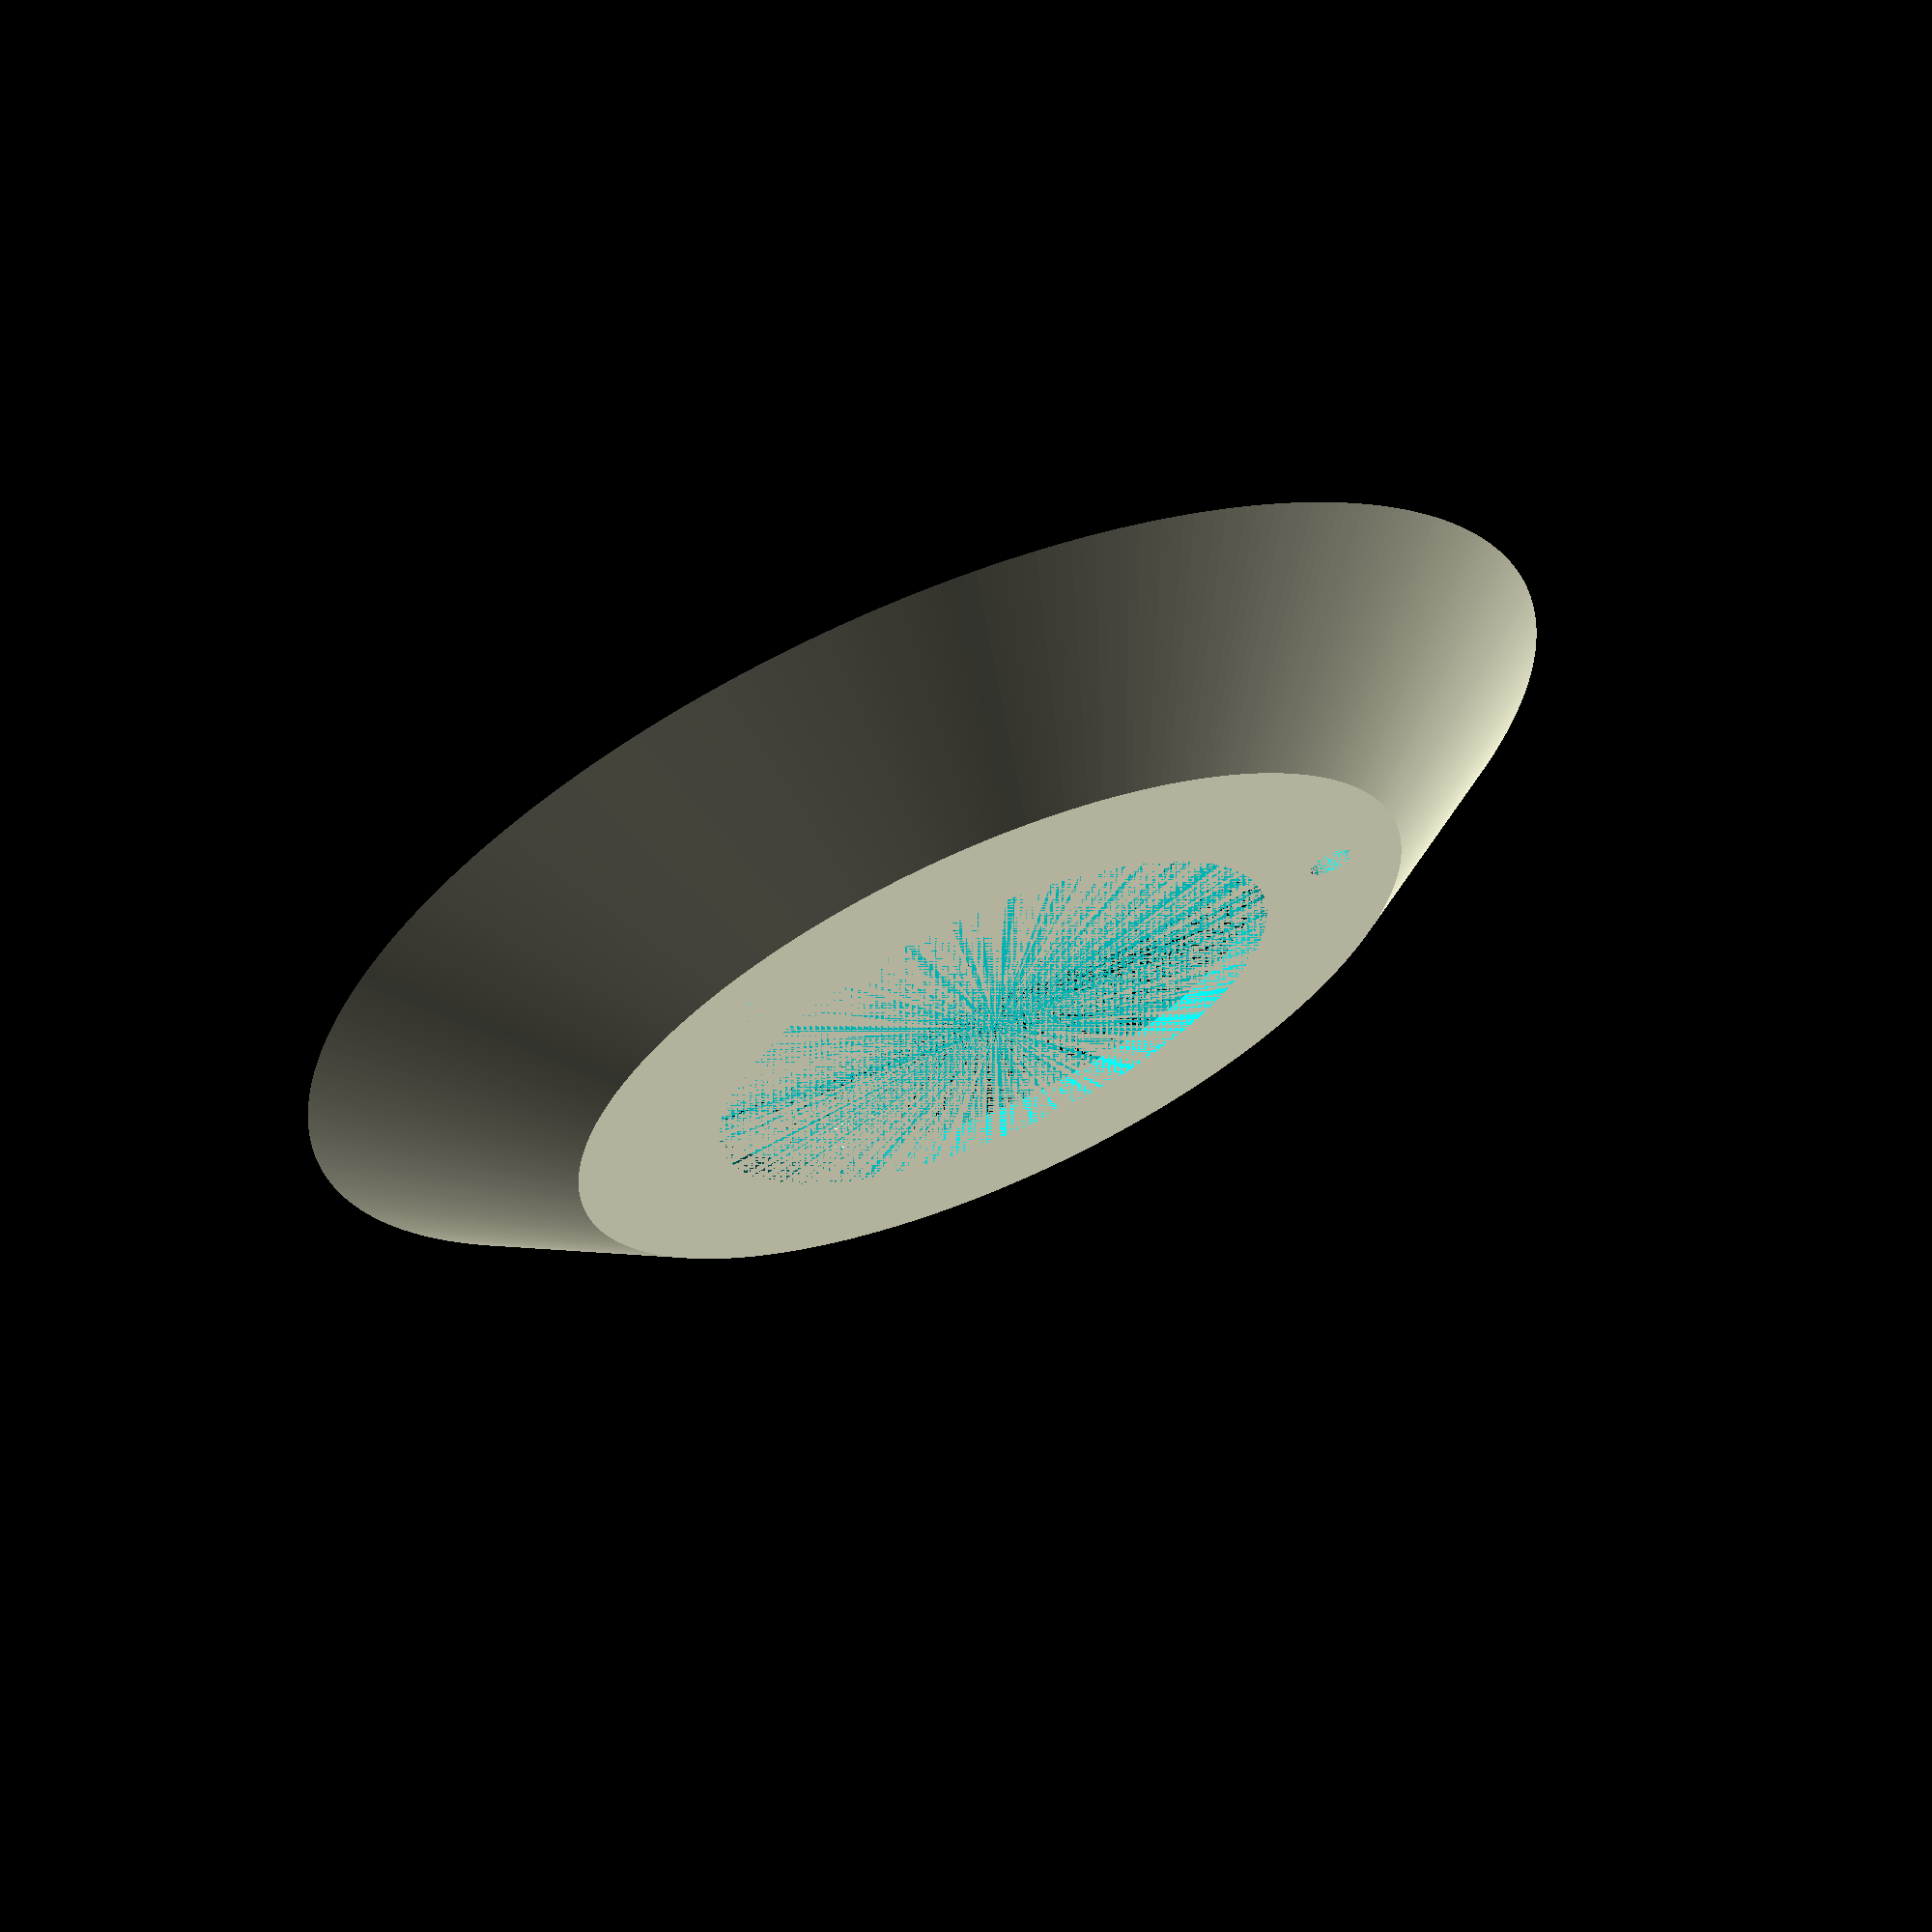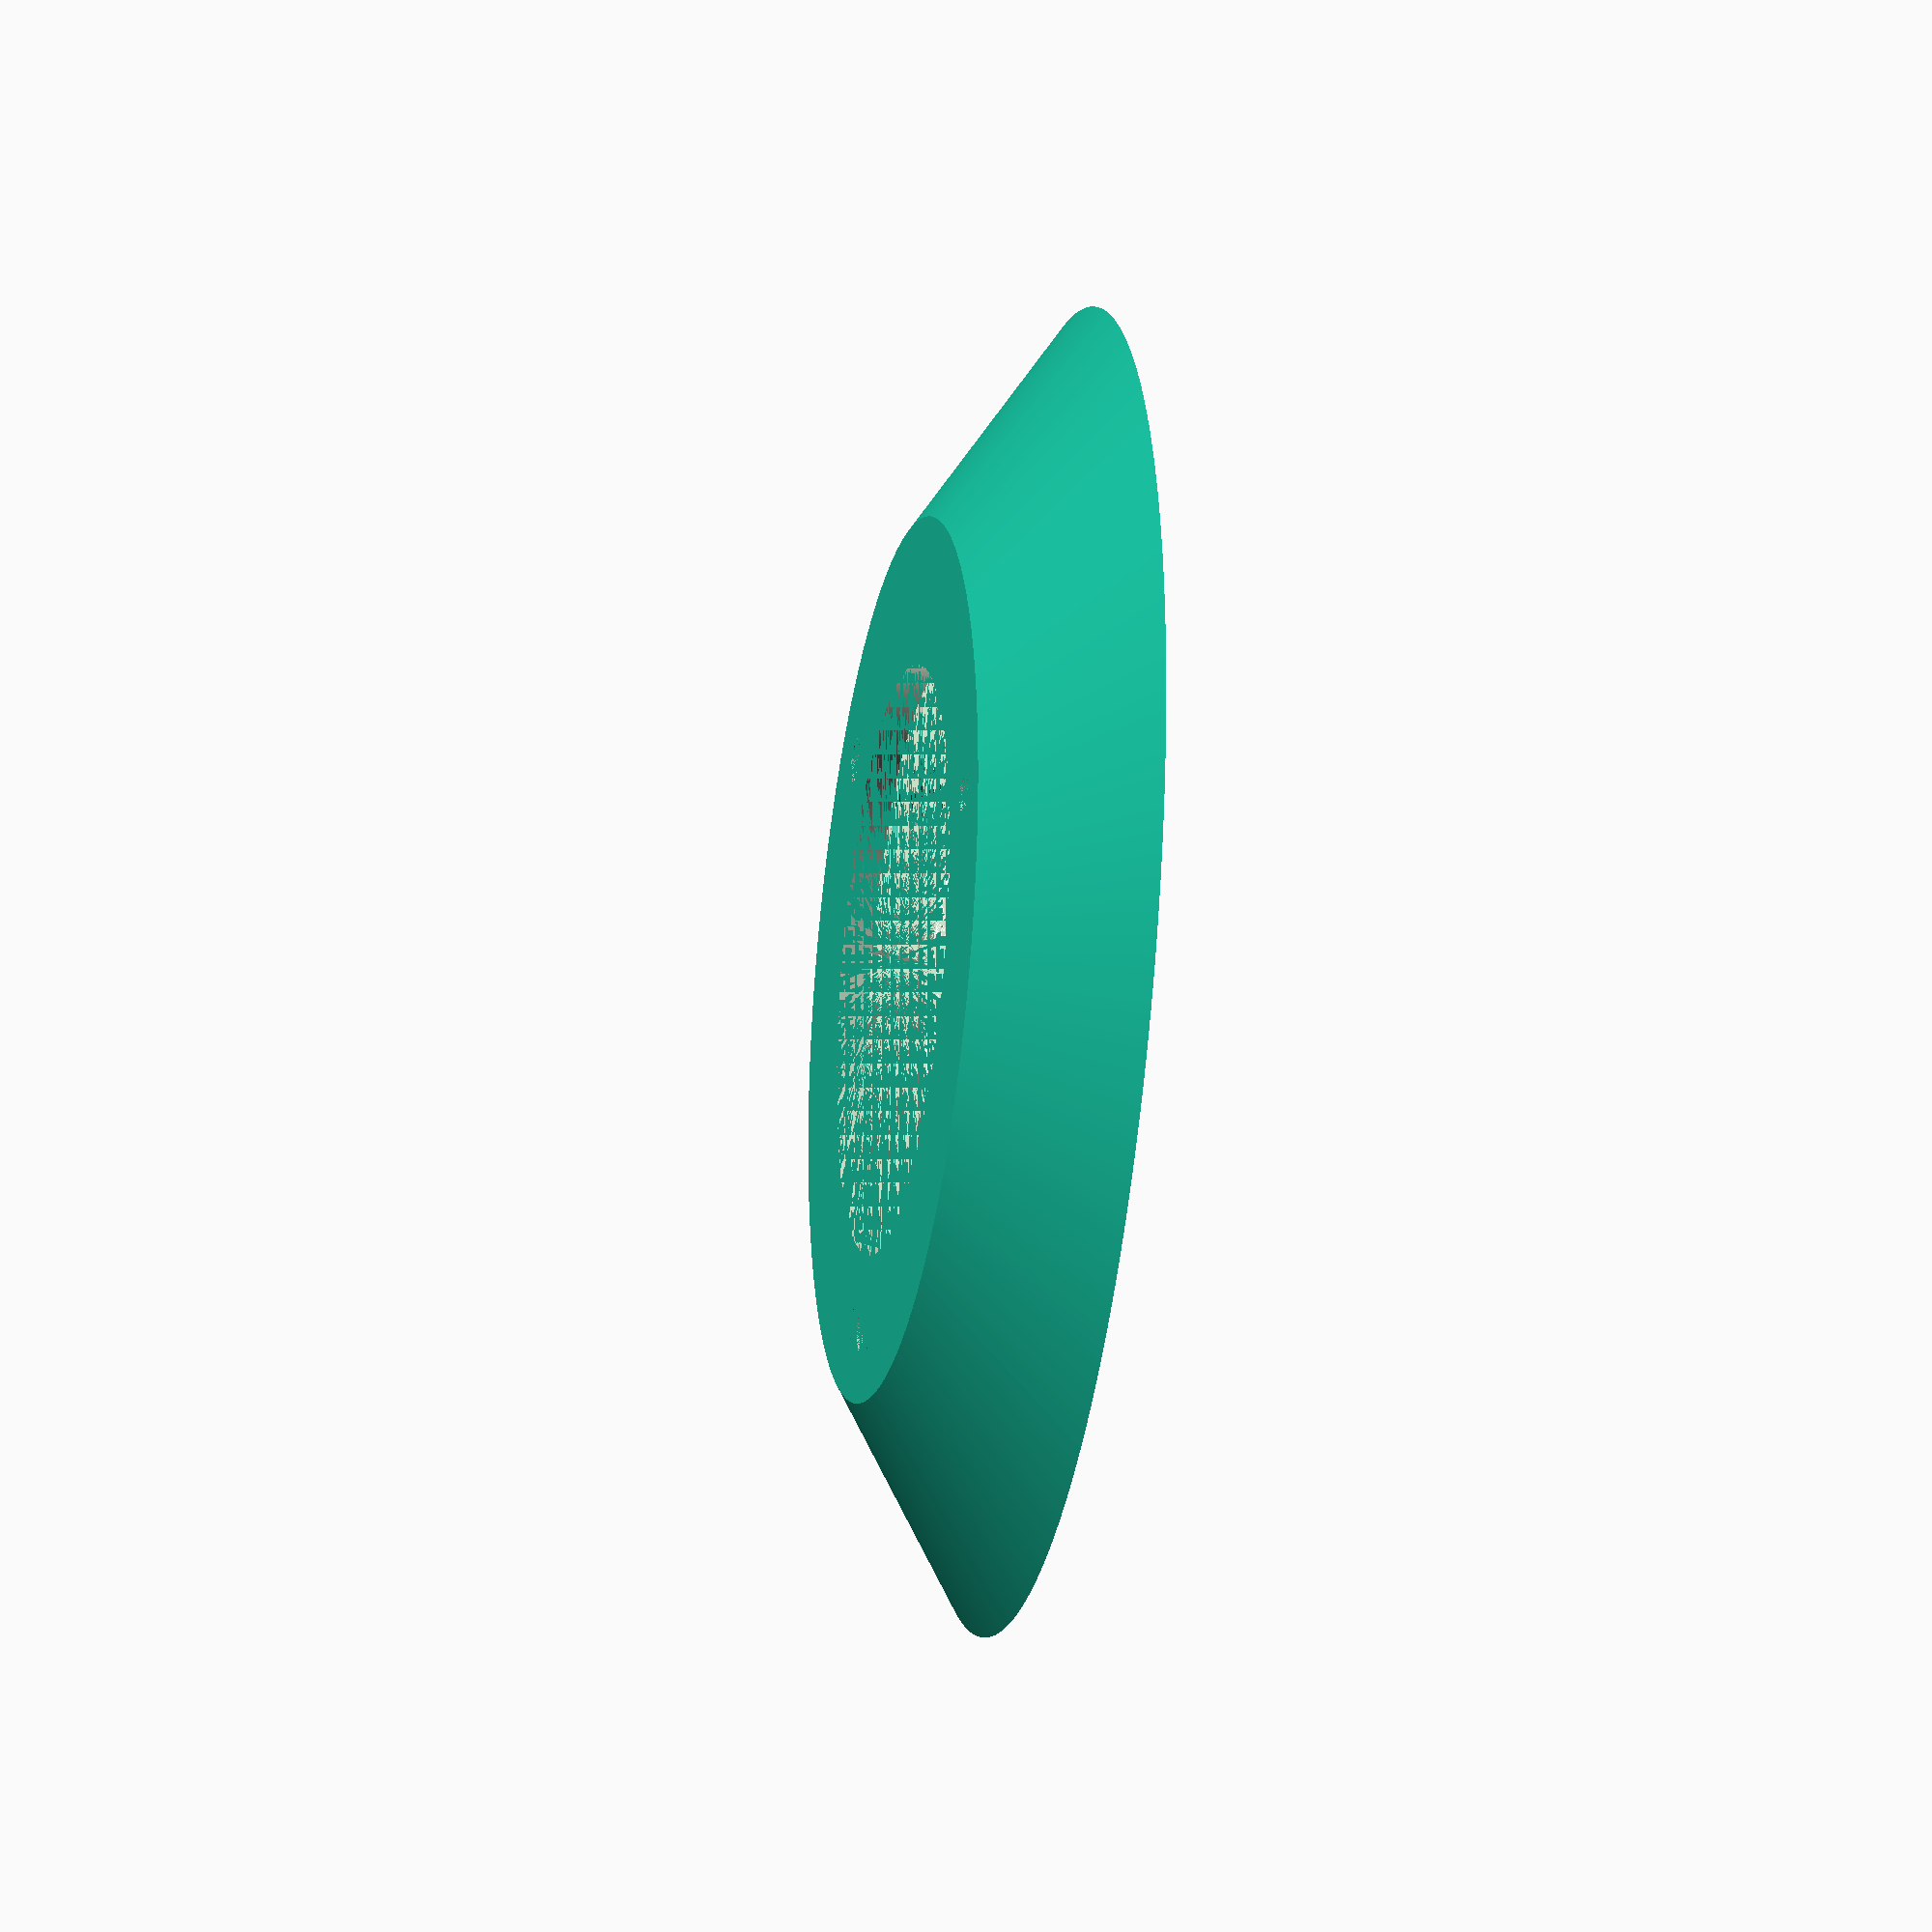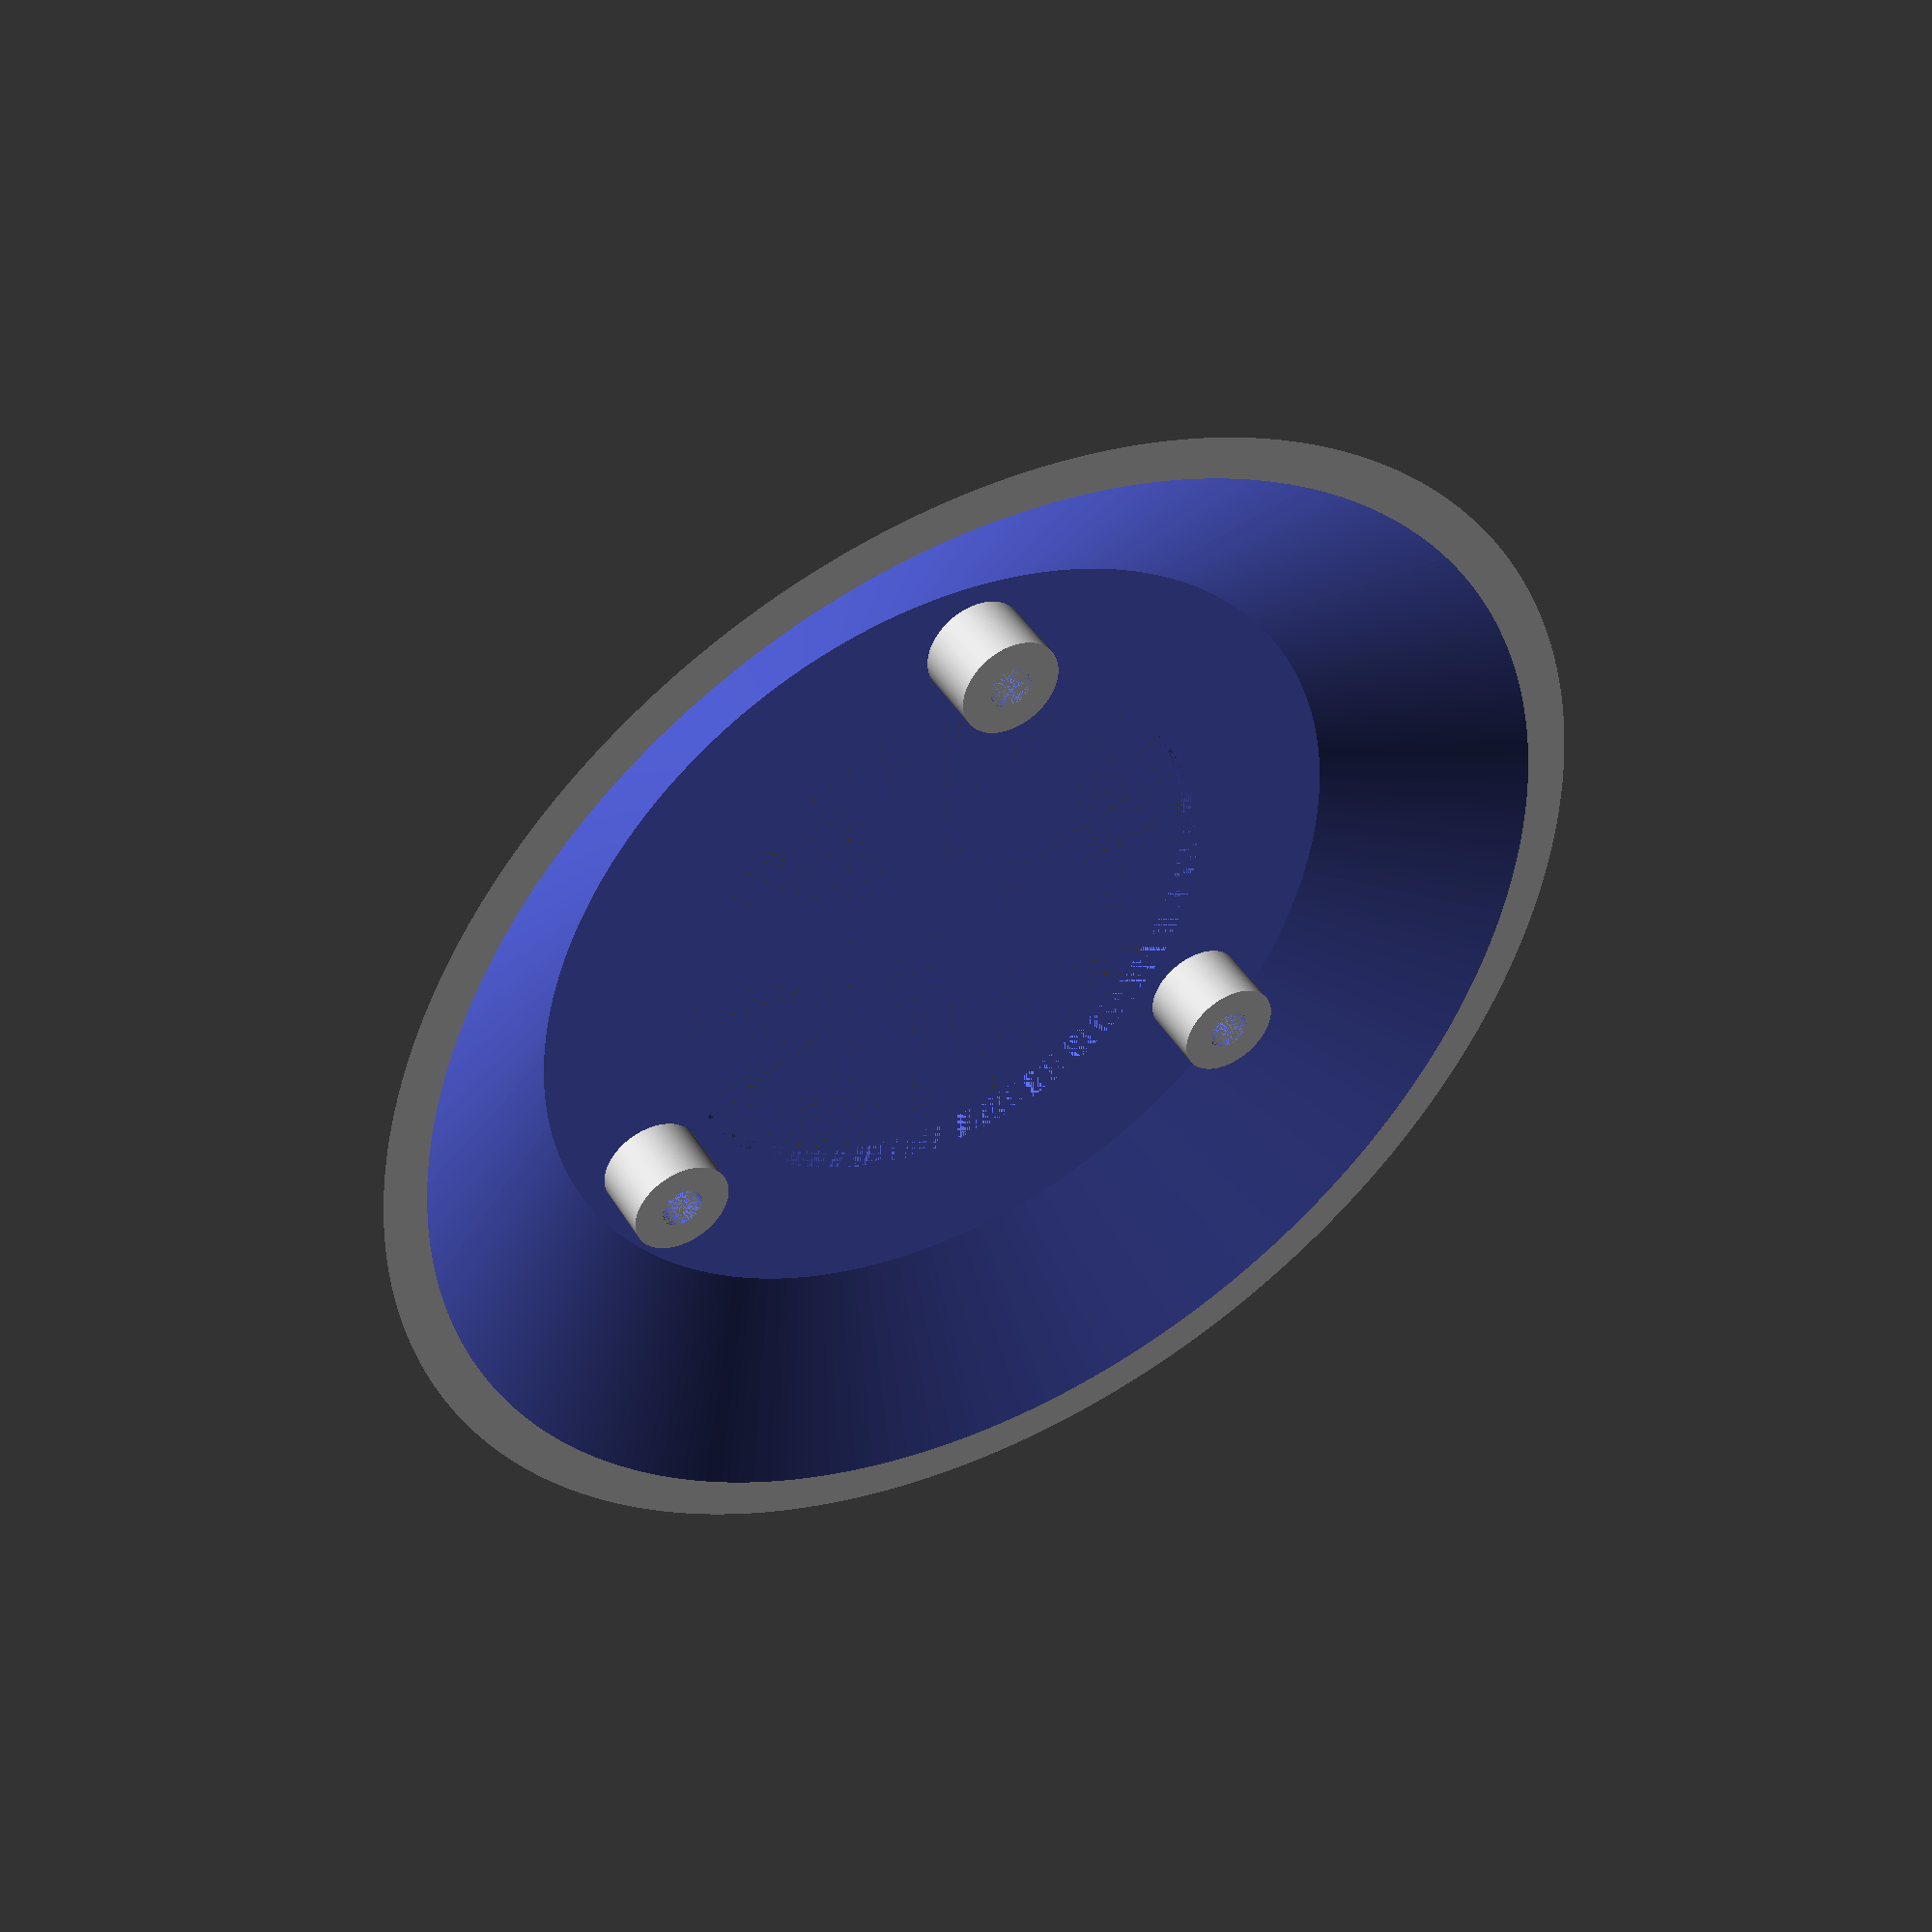
<openscad>
$fn=360;

innerD=40;
midD=60;
outerD=80;
thickness=2;
boltD=3;


difference(){
    union(){
        difference(){
            linear_extrude(height=(outerD-midD)/2,scale=[1.5,1.5]) circle(d=midD);
            translate([0,0,thickness]) {
                linear_extrude(height=(outerD-midD)/2,scale=[1.5,1.5]) circle(d=midD);
            }
            cylinder(d=innerD,h=thickness);
        }
        for(deg=[0:120:360]){
            rotate([0,0,deg]) {
                translate([(innerD+midD)/4,0,0]) {
                    cylinder(d=2*thickness+boltD,h=(outerD-midD)/3);
                }
            }
        }
    }
    for(deg=[0:120:360]){
        rotate([0,0,deg]) {
            translate([(innerD+midD)/4,0,0]) {
                cylinder(d=boltD,h=(outerD-midD)/3);
            }
        }
    }
}
</openscad>
<views>
elev=114.0 azim=132.4 roll=23.6 proj=p view=wireframe
elev=25.5 azim=62.2 roll=259.0 proj=o view=wireframe
elev=316.1 azim=275.4 roll=330.7 proj=p view=wireframe
</views>
